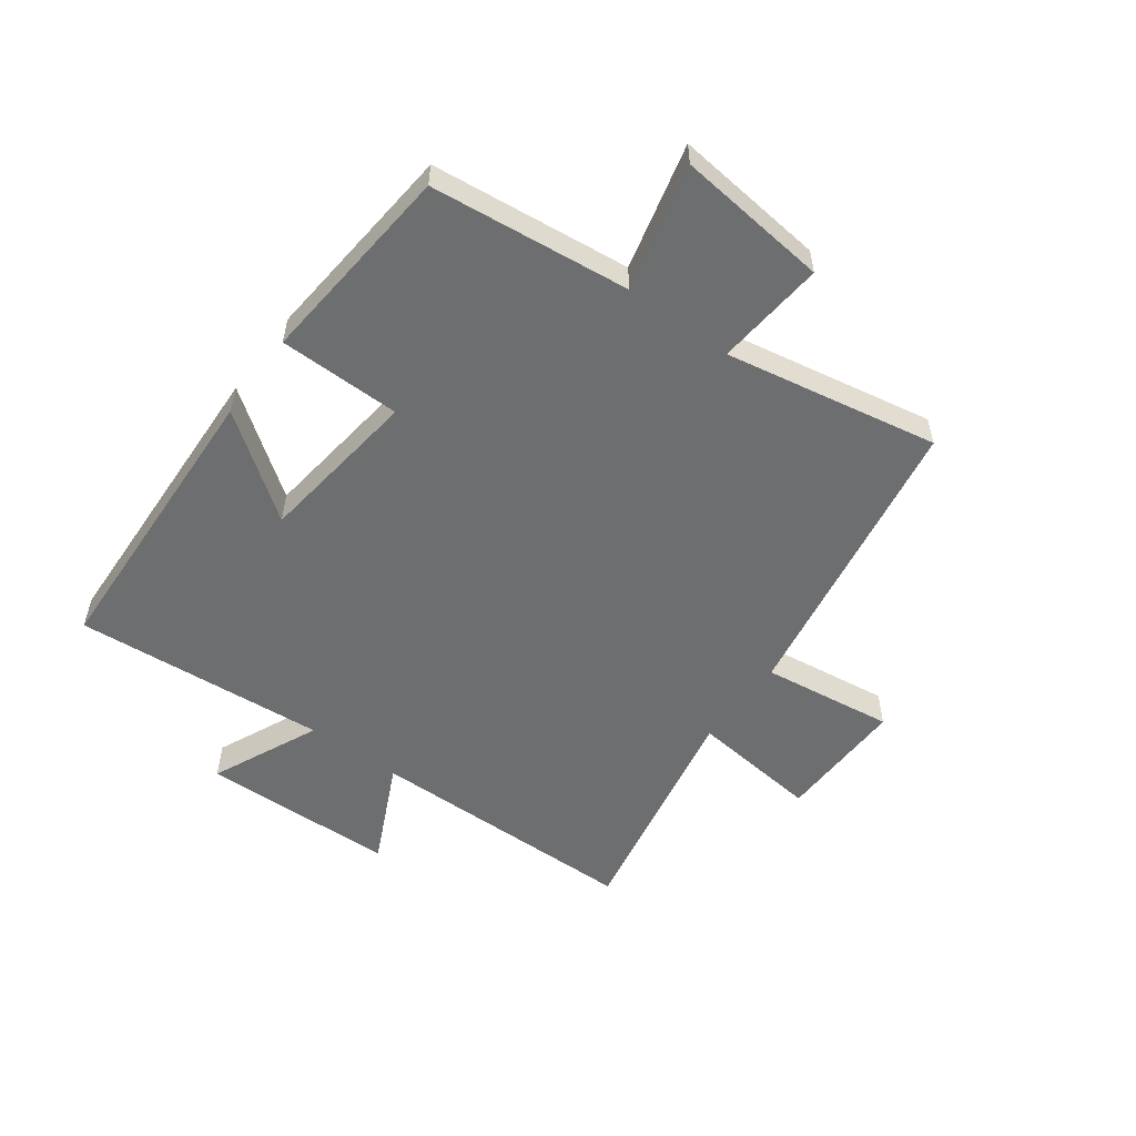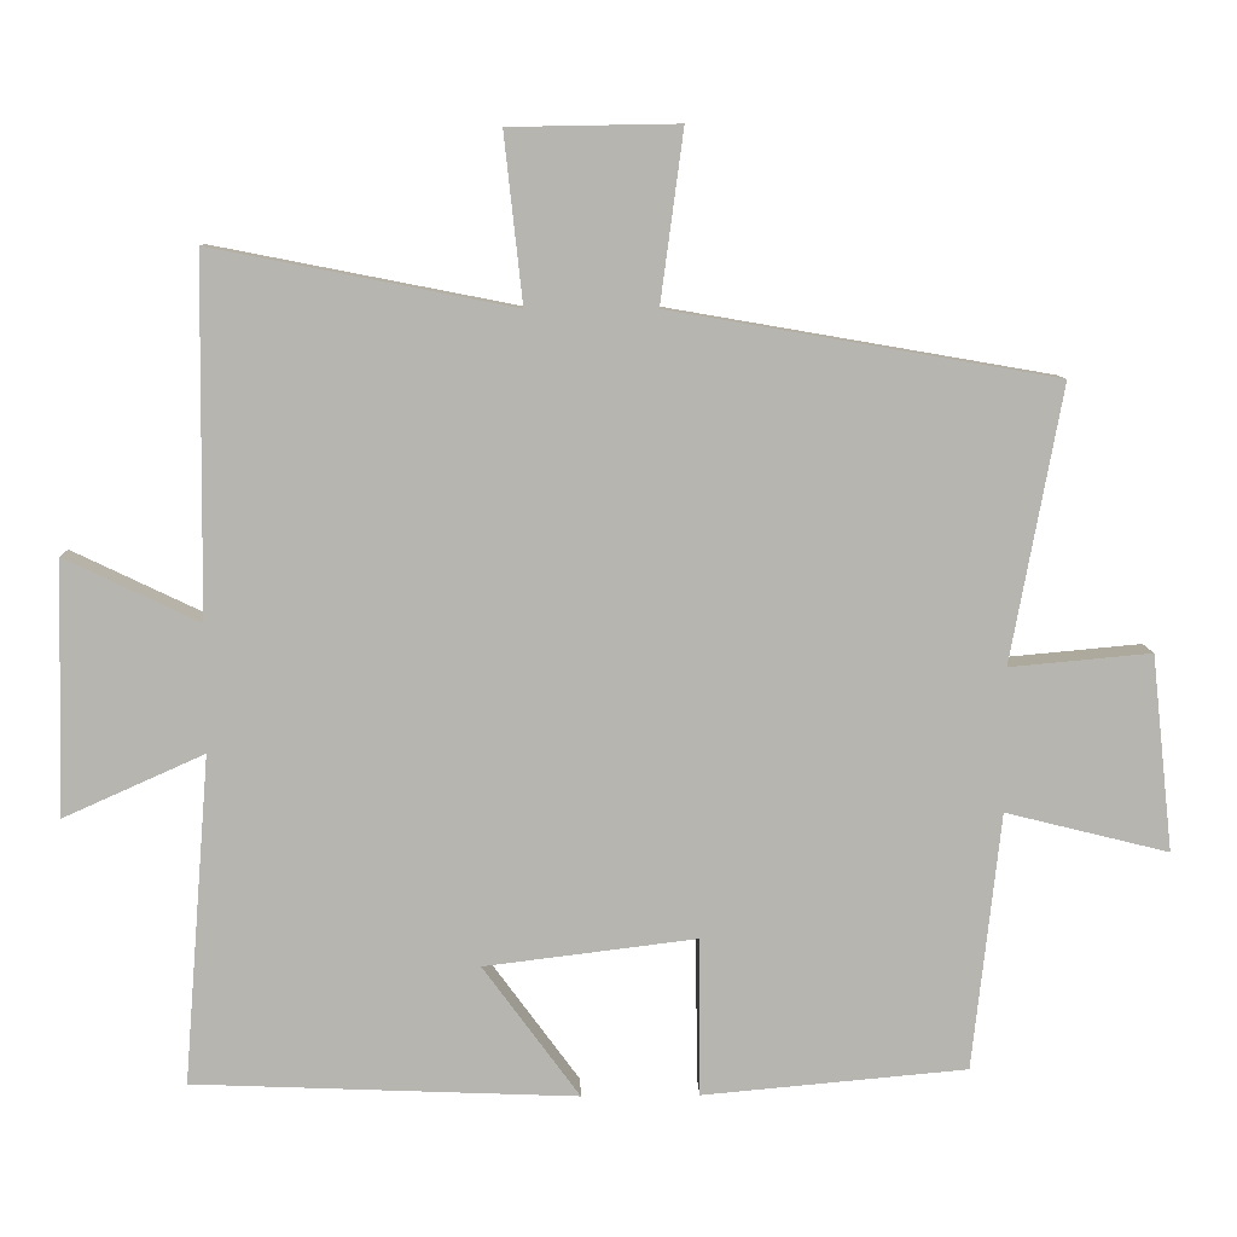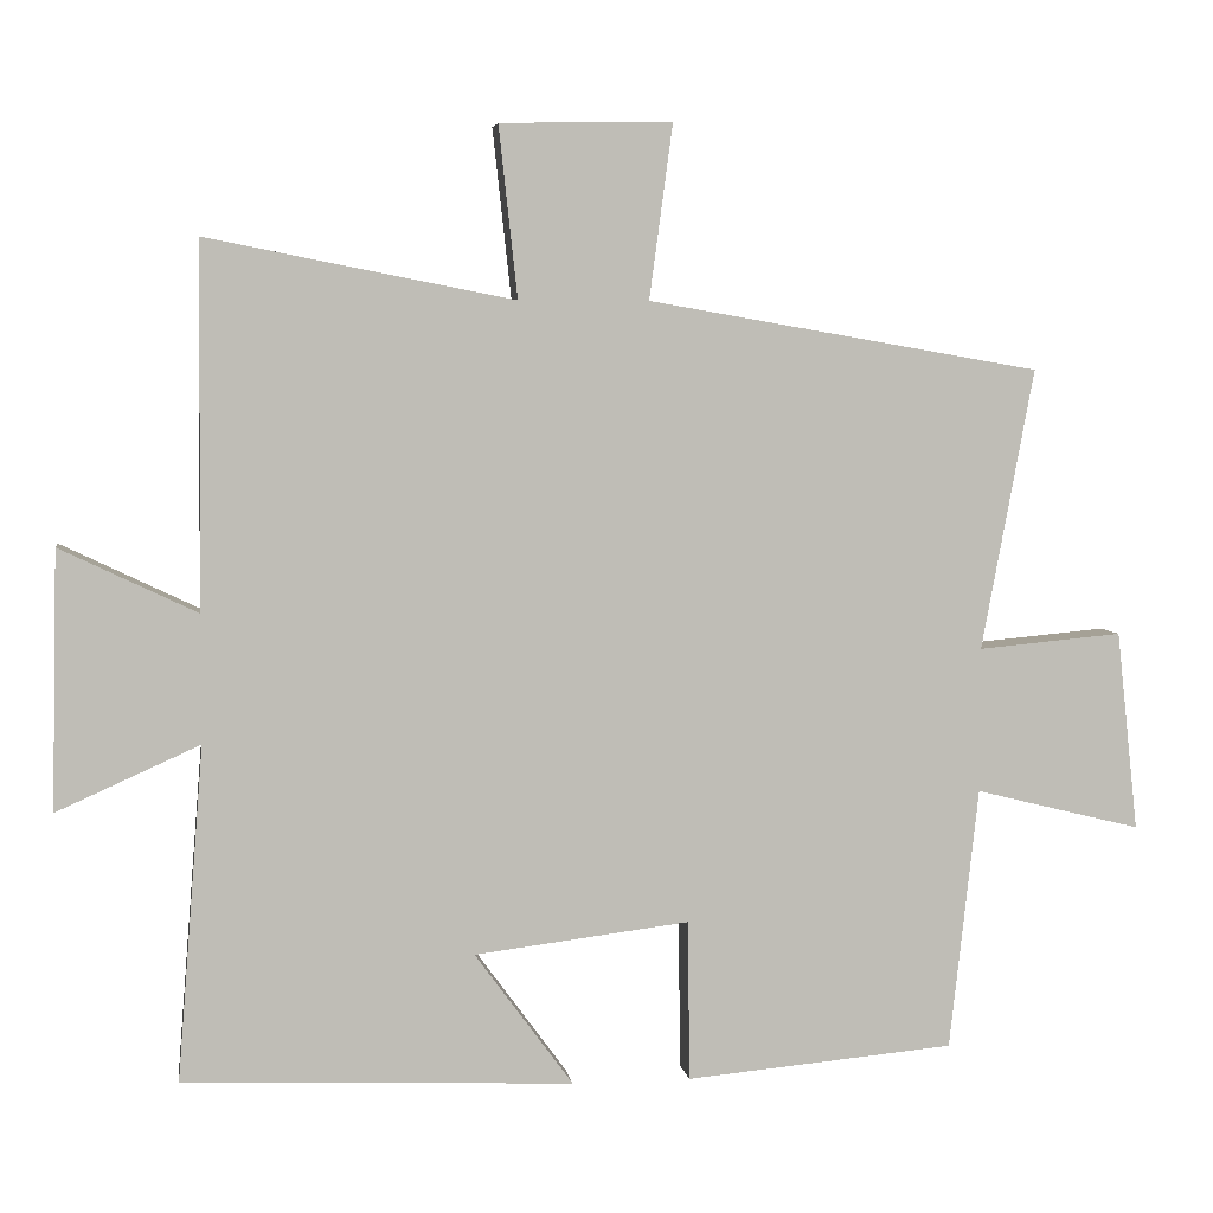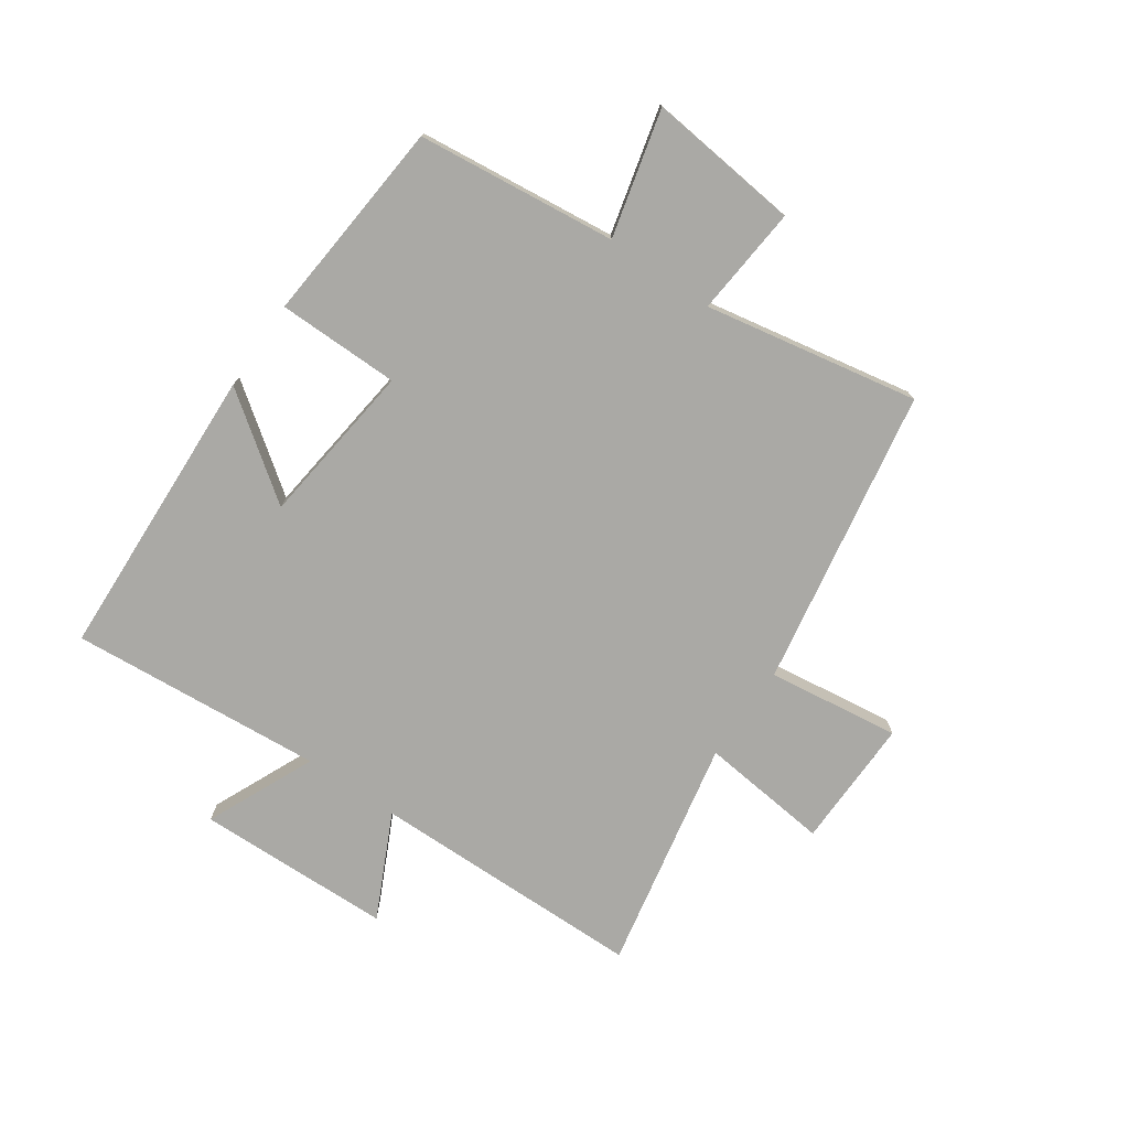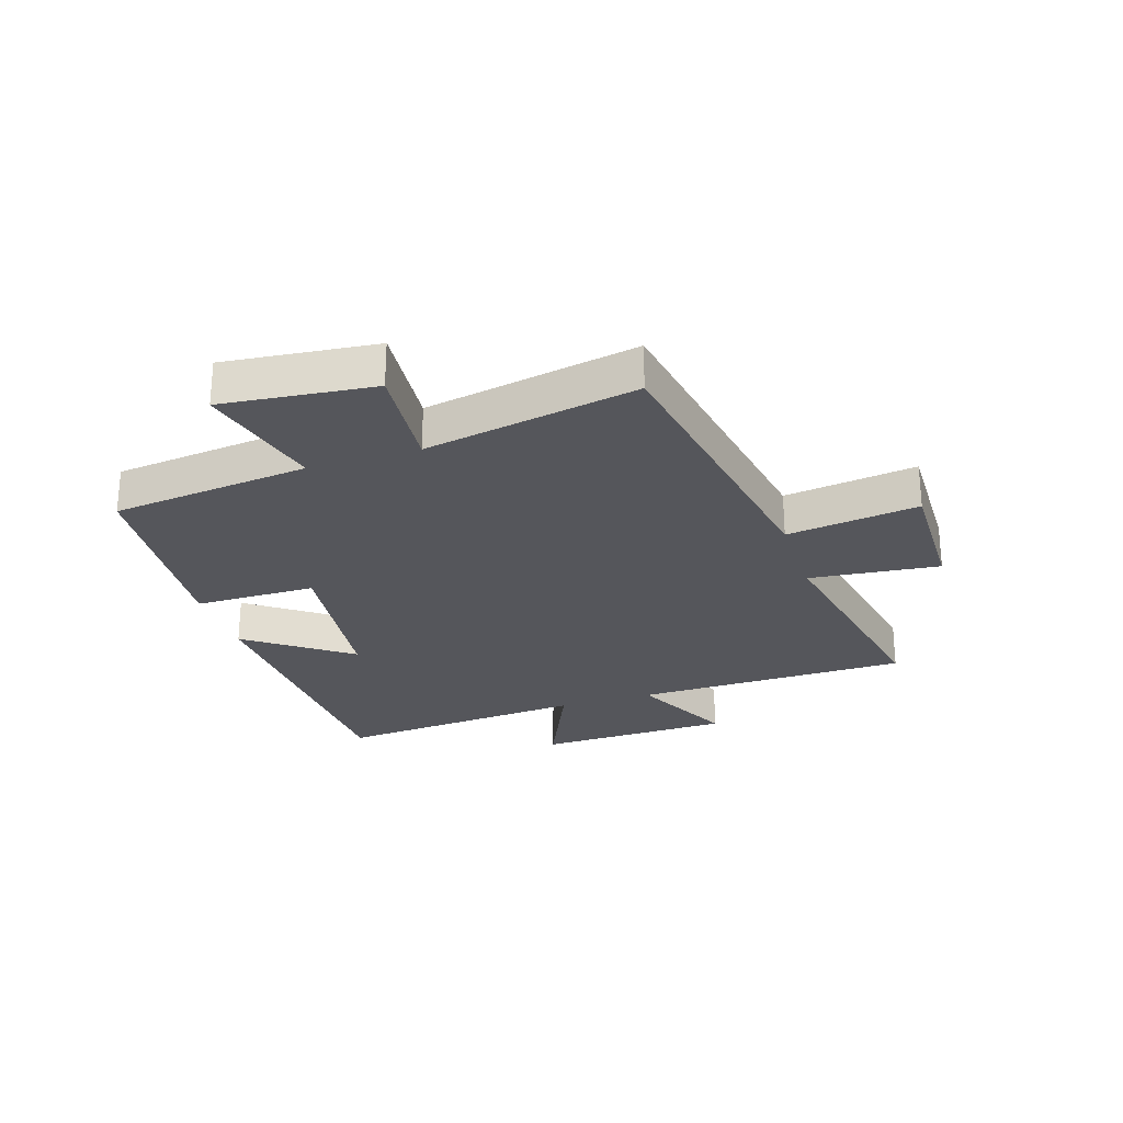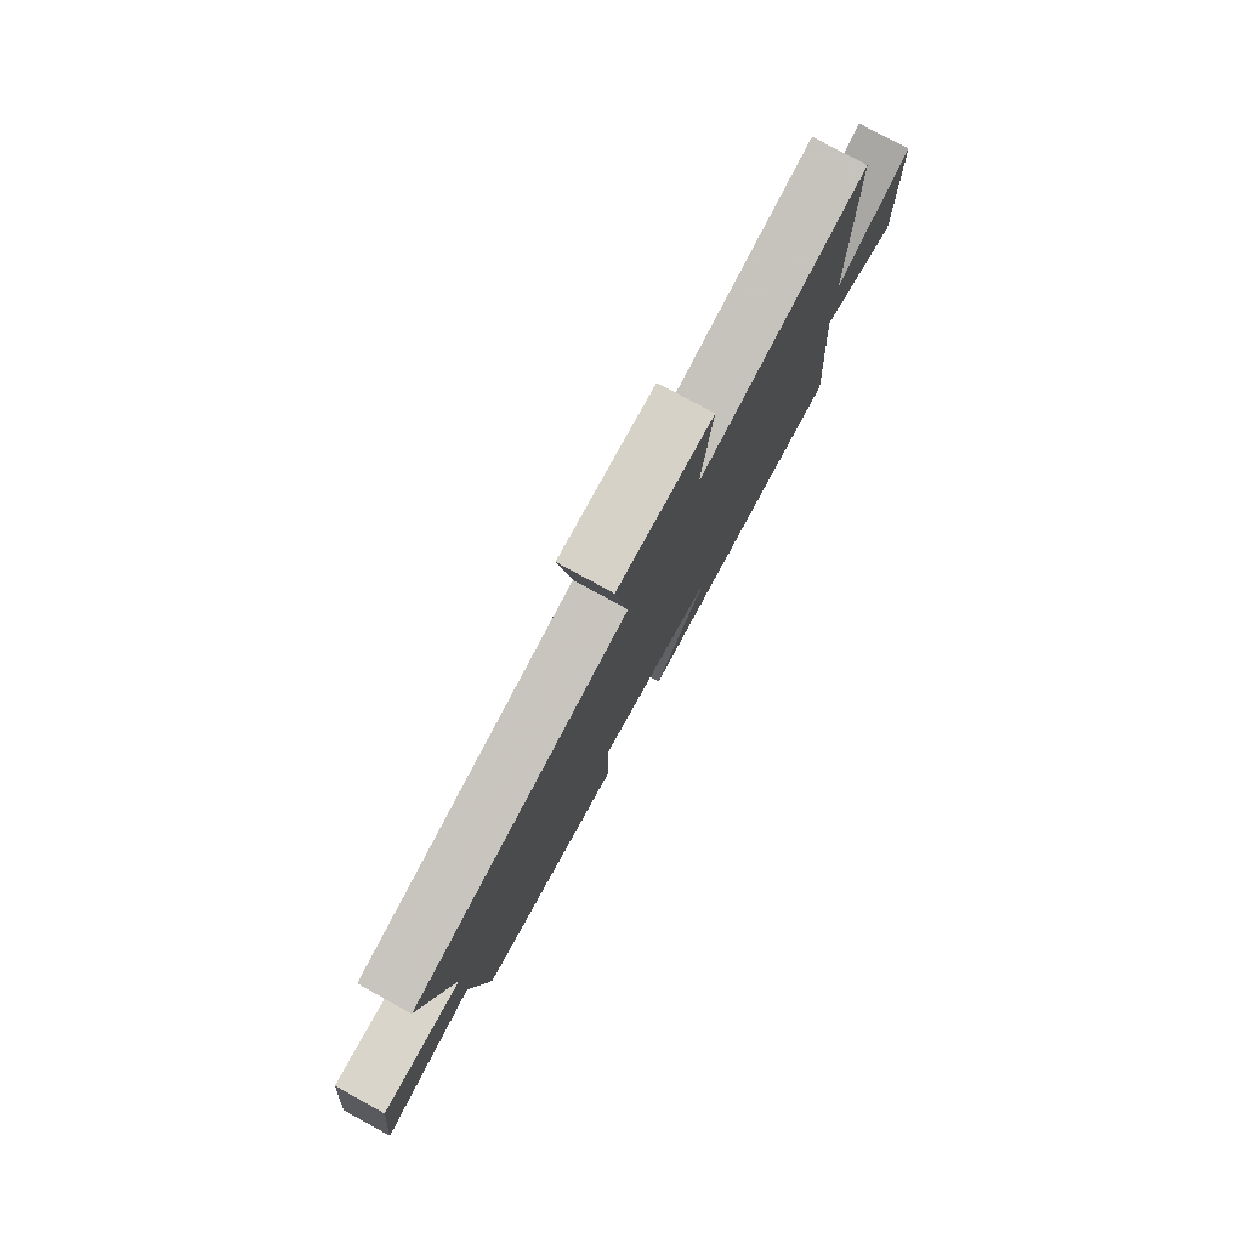
<metadata>
{"format":"obj","ext":"obj","renderer":"f3d","projection":"perspective","resolution":1024,"background":"white","views":[{"elev":-54.2,"azim":-126.4,"up":"+Y"},{"elev":9.0,"azim":178.3,"up":"+Z"},{"elev":5.2,"azim":171.5,"up":"+Z"},{"elev":-75.4,"azim":-124.6,"up":"+Y"},{"elev":-26.3,"azim":-72.0,"up":"+Y"},{"elev":79.3,"azim":-61.4,"up":"+Z"}]}
</metadata>
<code>
v 0.495 0.07 0.577
v 0.5 0.07 0.113
v 0.675 0.07 0.197
v 0.683 0.07 -0.133
v 0.5 0.07 -0.051
v 0.534 0.07 -0.479
v 0.034 0.07 -0.5
v 0.16 0.07 -0.328
v -0.116 0.07 -0.294
v -0.118 0.07 -0.5
v -0.463 0.07 -0.469
v -0.5 0.07 -0.133
v -0.713 0.07 -0.186
v -0.685 0.07 0.07
v -0.5 0.07 0.053
v -0.567 0.07 0.413
v -0.064 0.07 0.5
v -0.094 0.07 0.723
v 0.126 0.07 0.719
v 0.102 0.07 0.5
v 0.495 0 0.577
v 0.5 0 0.113
v 0.675 0 0.197
v 0.683 0 -0.133
v 0.5 0 -0.051
v 0.534 0 -0.479
v 0.034 0 -0.5
v 0.16 0 -0.328
v -0.116 0 -0.294
v -0.118 0 -0.5
v -0.463 0 -0.469
v -0.5 0 -0.133
v -0.713 0 -0.186
v -0.685 0 0.07
v -0.5 0 0.053
v -0.567 0 0.413
v -0.064 0 0.5
v -0.094 0 0.723
v 0.126 0 0.719
v 0.102 0 0.5
f 17 18 19 20
f 15 16 17 20
f 15 20 1 2
f 12 13 14 15
f 11 12 15
f 10 11 15
f 9 10 15
f 8 9 15 2
f 5 6 7 8
f 5 8 2 3
f 3 4 5
f 40 39 38 37
f 40 37 36 35
f 22 21 40 35
f 35 34 33 32
f 35 32 31
f 35 31 30
f 35 30 29
f 22 35 29 28
f 28 27 26 25
f 23 22 28 25
f 25 24 23
f 1 21 22 2
f 2 22 23 3
f 3 23 24 4
f 4 24 25 5
f 5 25 26 6
f 6 26 27 7
f 7 27 28 8
f 8 28 29 9
f 9 29 30 10
f 10 30 31 11
f 11 31 32 12
f 12 32 33 13
f 13 33 34 14
f 14 34 35 15
f 15 35 36 16
f 16 36 37 17
f 17 37 38 18
f 18 38 39 19
f 19 39 40 20
f 20 40 21 1

</code>
